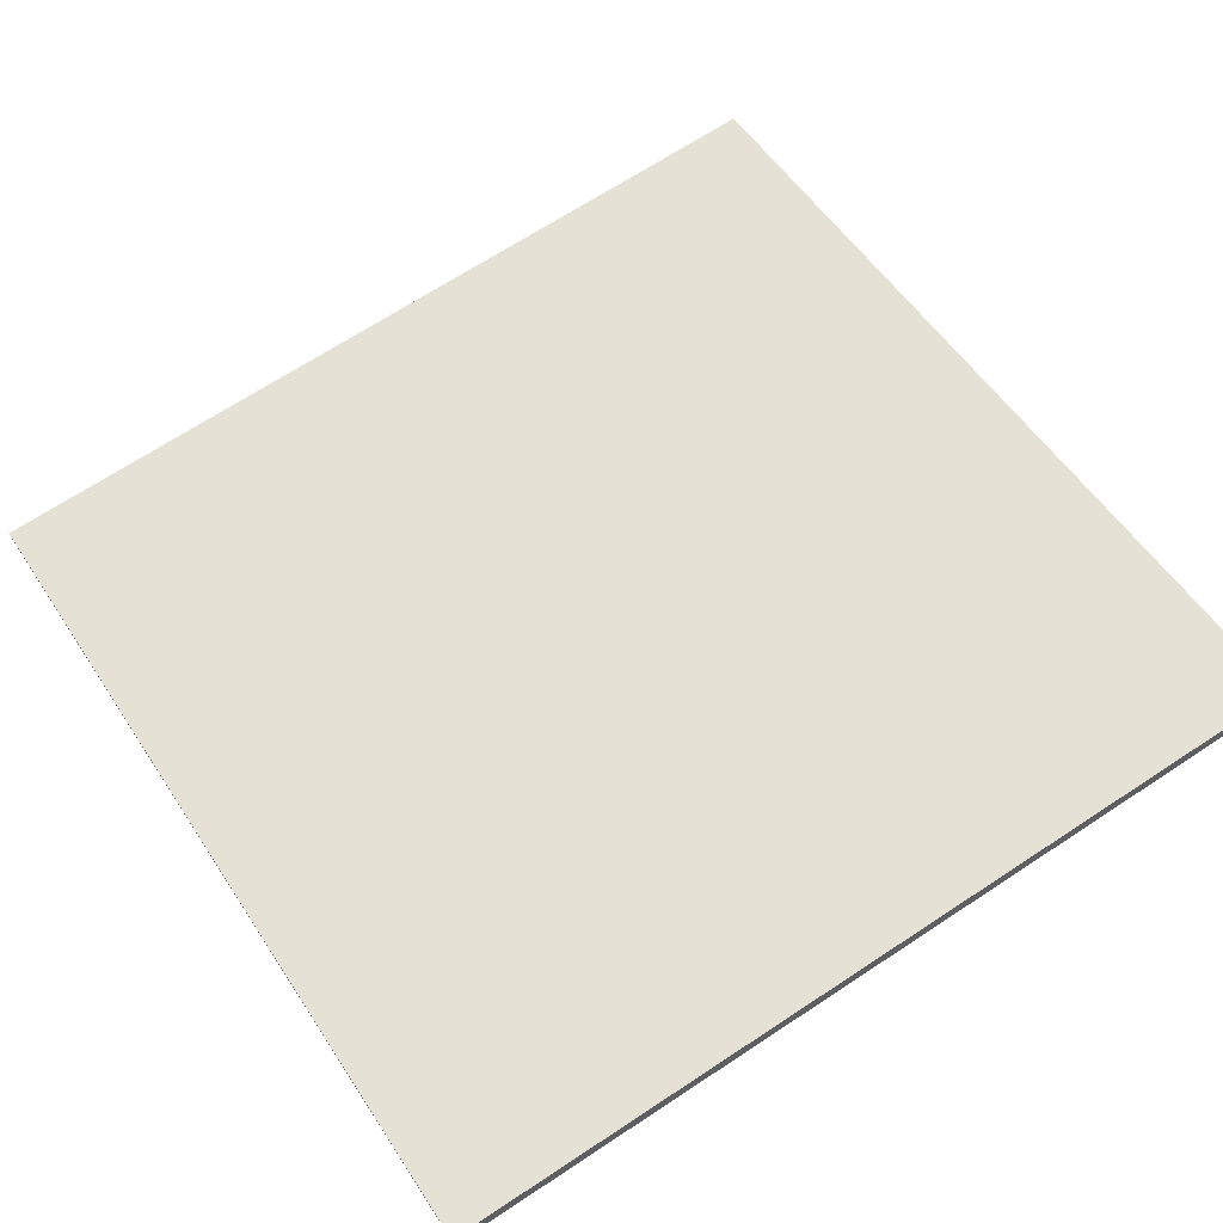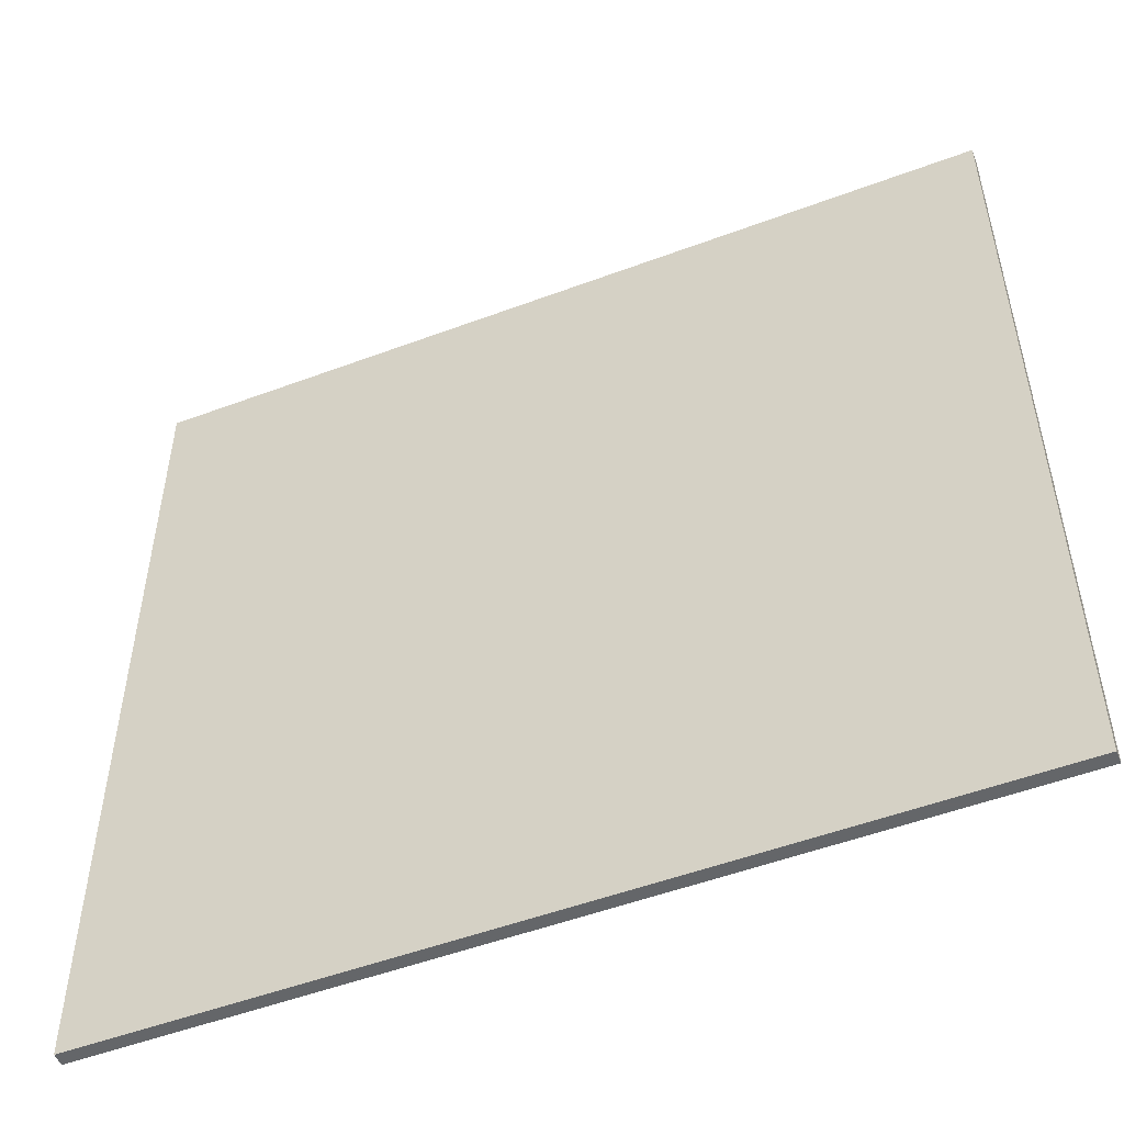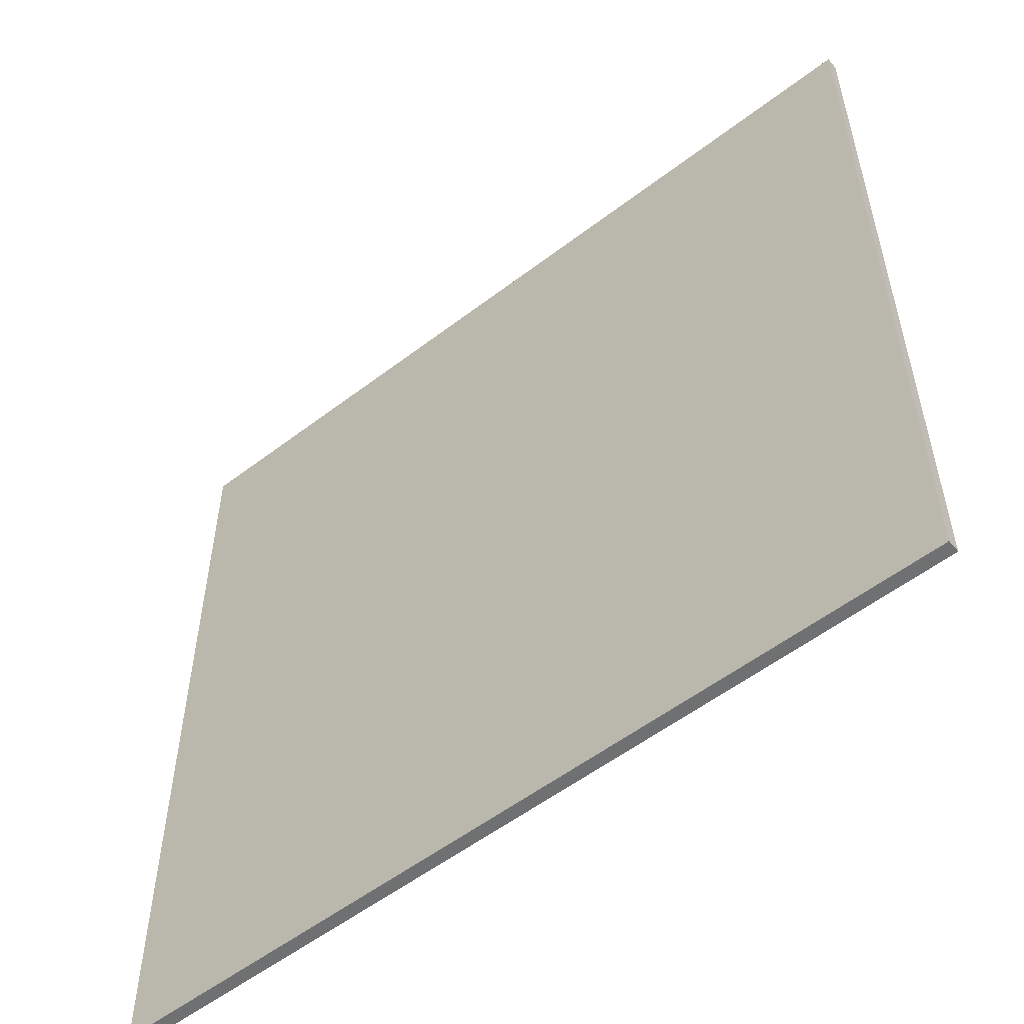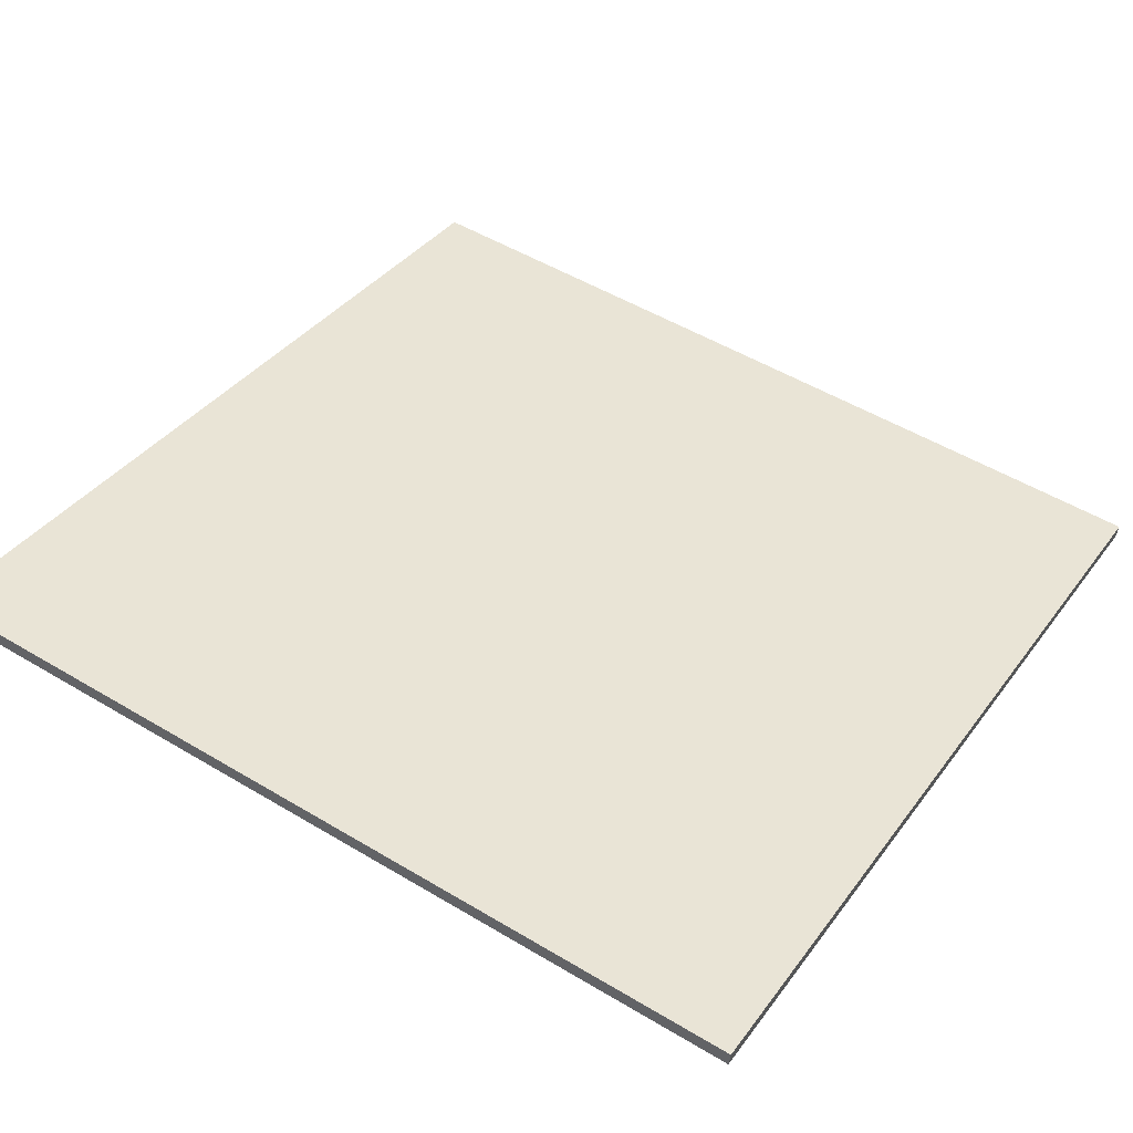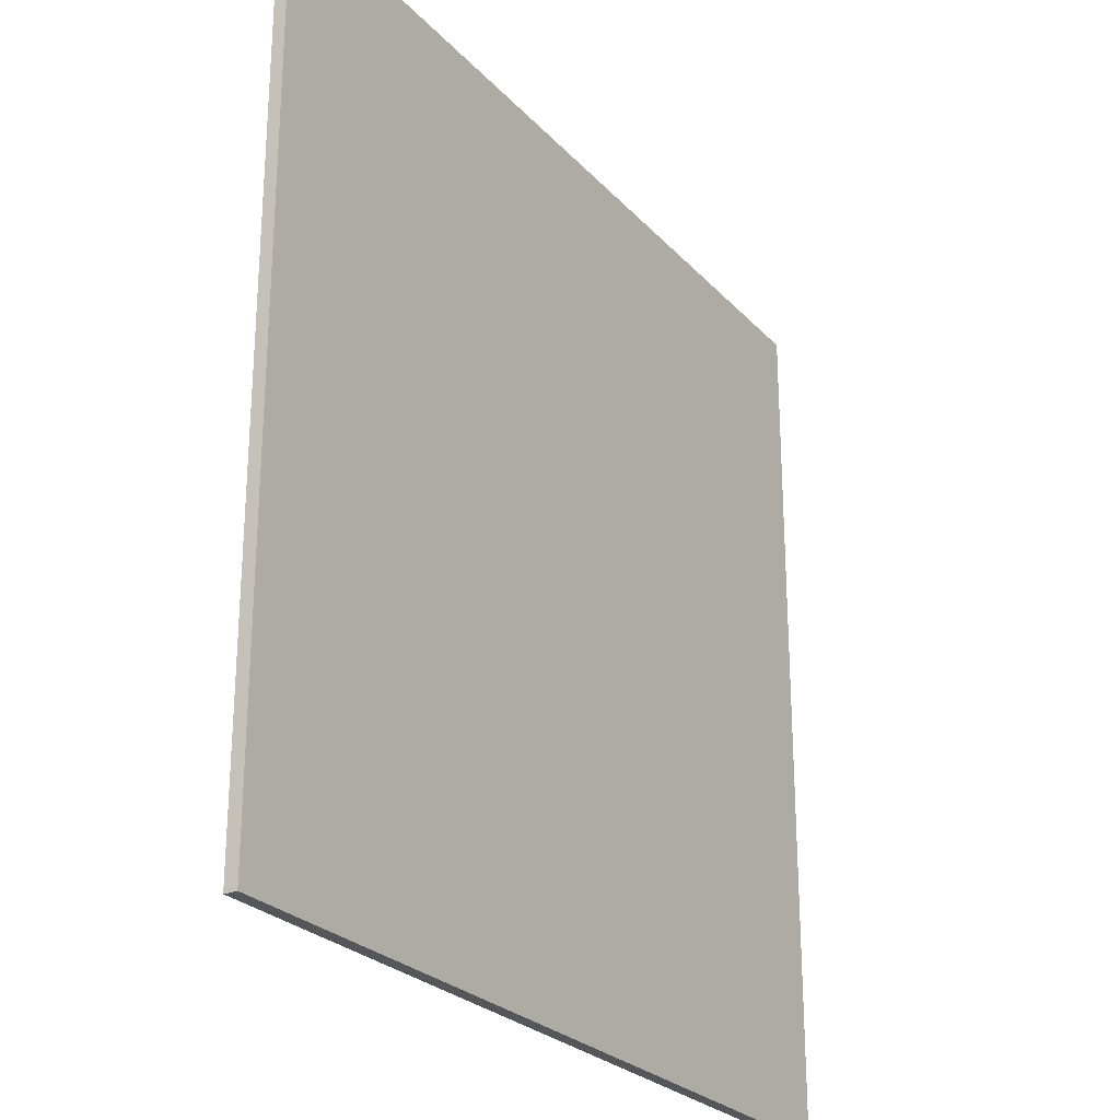
<metadata>
{"format":"obj","ext":"obj","renderer":"f3d","projection":"perspective","resolution":1024,"background":"white","views":[{"elev":68.7,"azim":56.7,"up":"+Y"},{"elev":-51.7,"azim":-145.5,"up":"+Z"},{"elev":-54.9,"azim":-128.6,"up":"+Z"},{"elev":52.0,"azim":122.8,"up":"+Y"},{"elev":-25.7,"azim":-45.7,"up":"+Z"}]}
</metadata>
<code>
v 71.95 1.458 -4.982
v 71.95 1.458 4.982
v 71.98 1.316 -4.982
v 71.98 1.316 4.982
v 81.68 3.603 -4.982
v 81.68 3.603 4.982
v 81.71 3.457 -4.982
v 81.71 3.457 4.982
f 1 3 4
f 4 2 1
f 5 6 8
f 8 7 5
f 1 2 6
f 6 5 1
f 3 7 8
f 8 4 3
f 1 5 7
f 7 3 1
f 2 4 8
f 8 6 2

</code>
